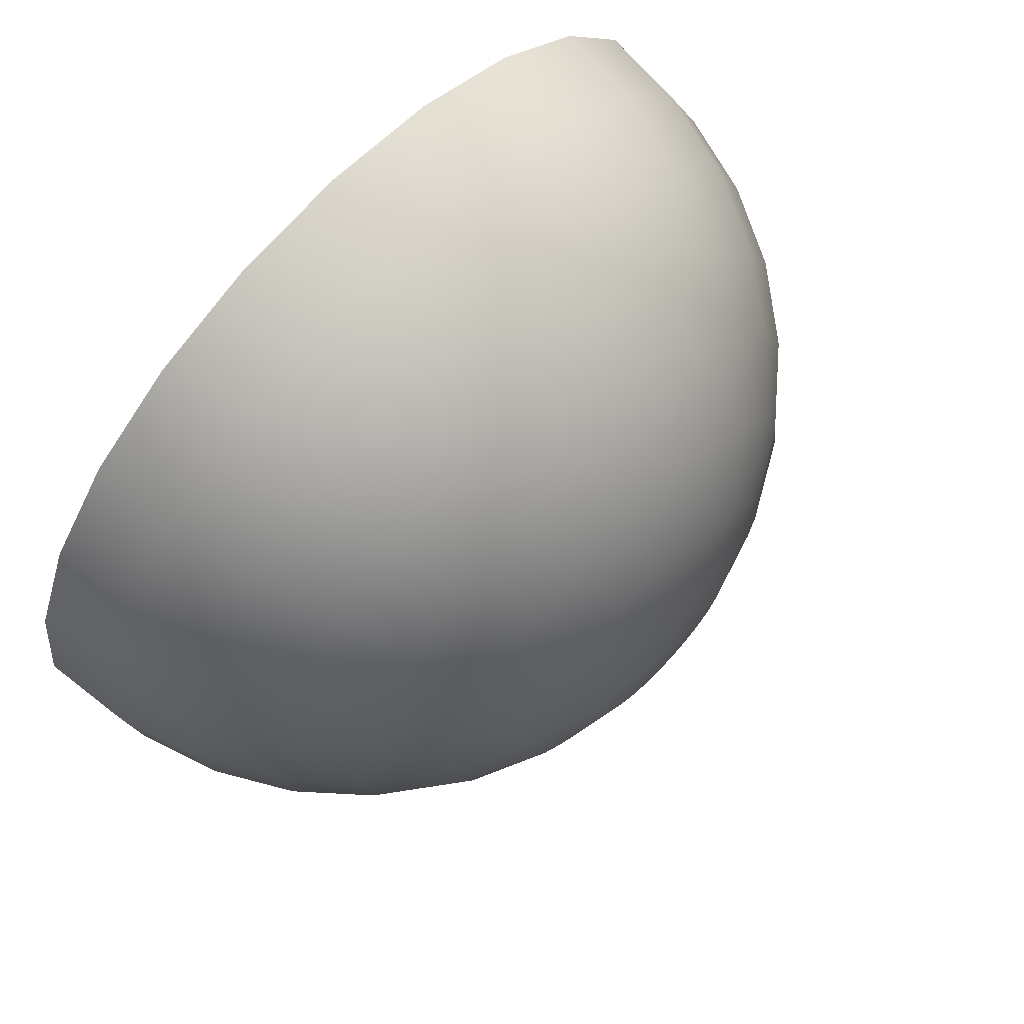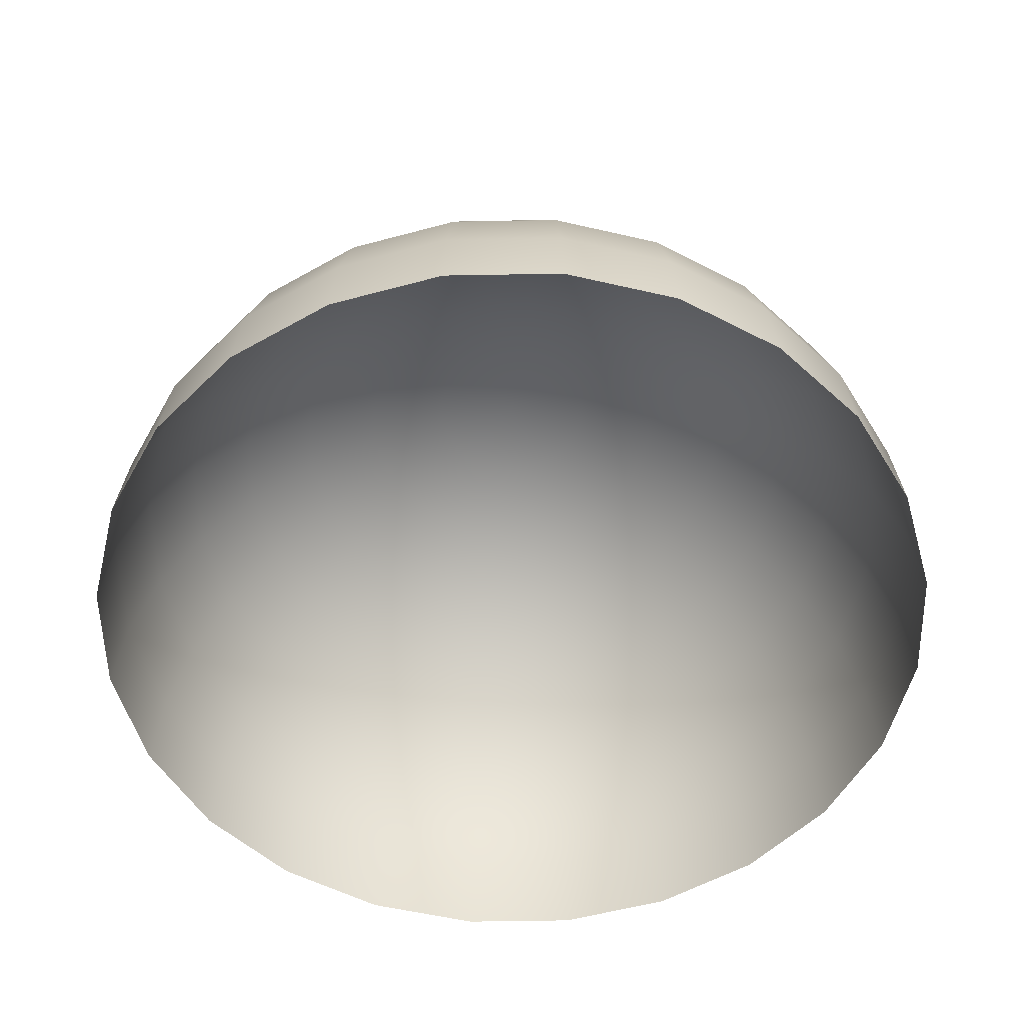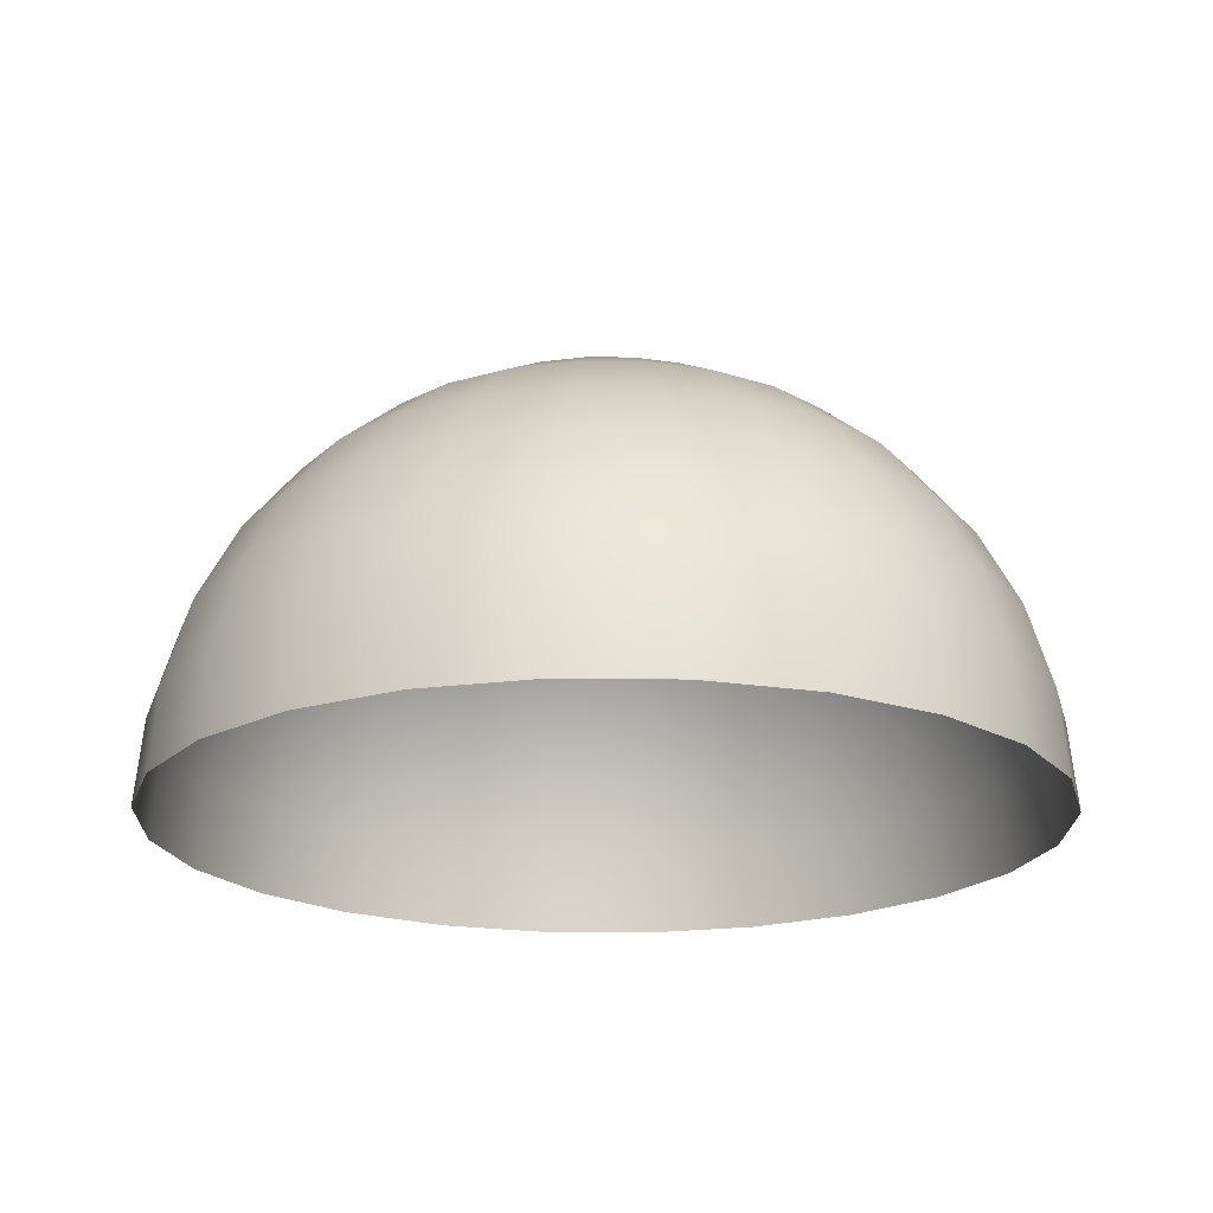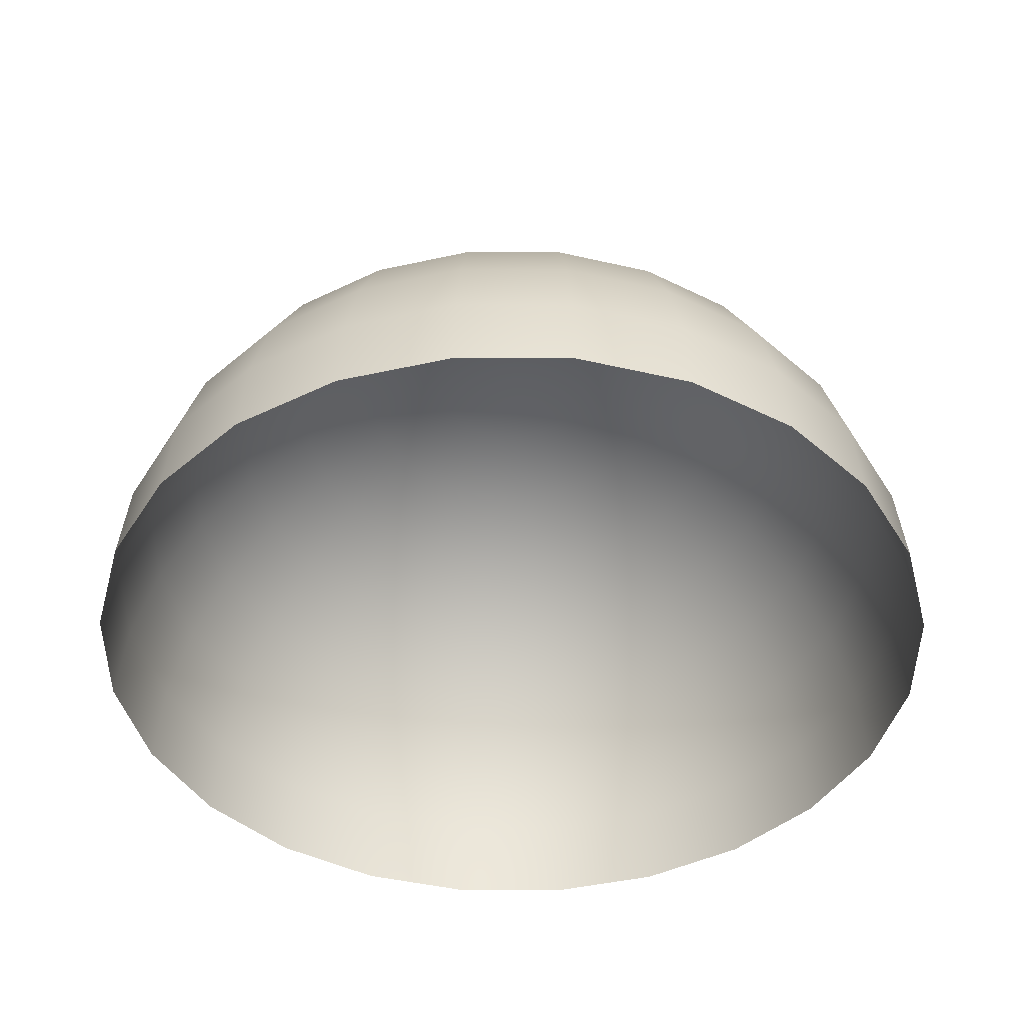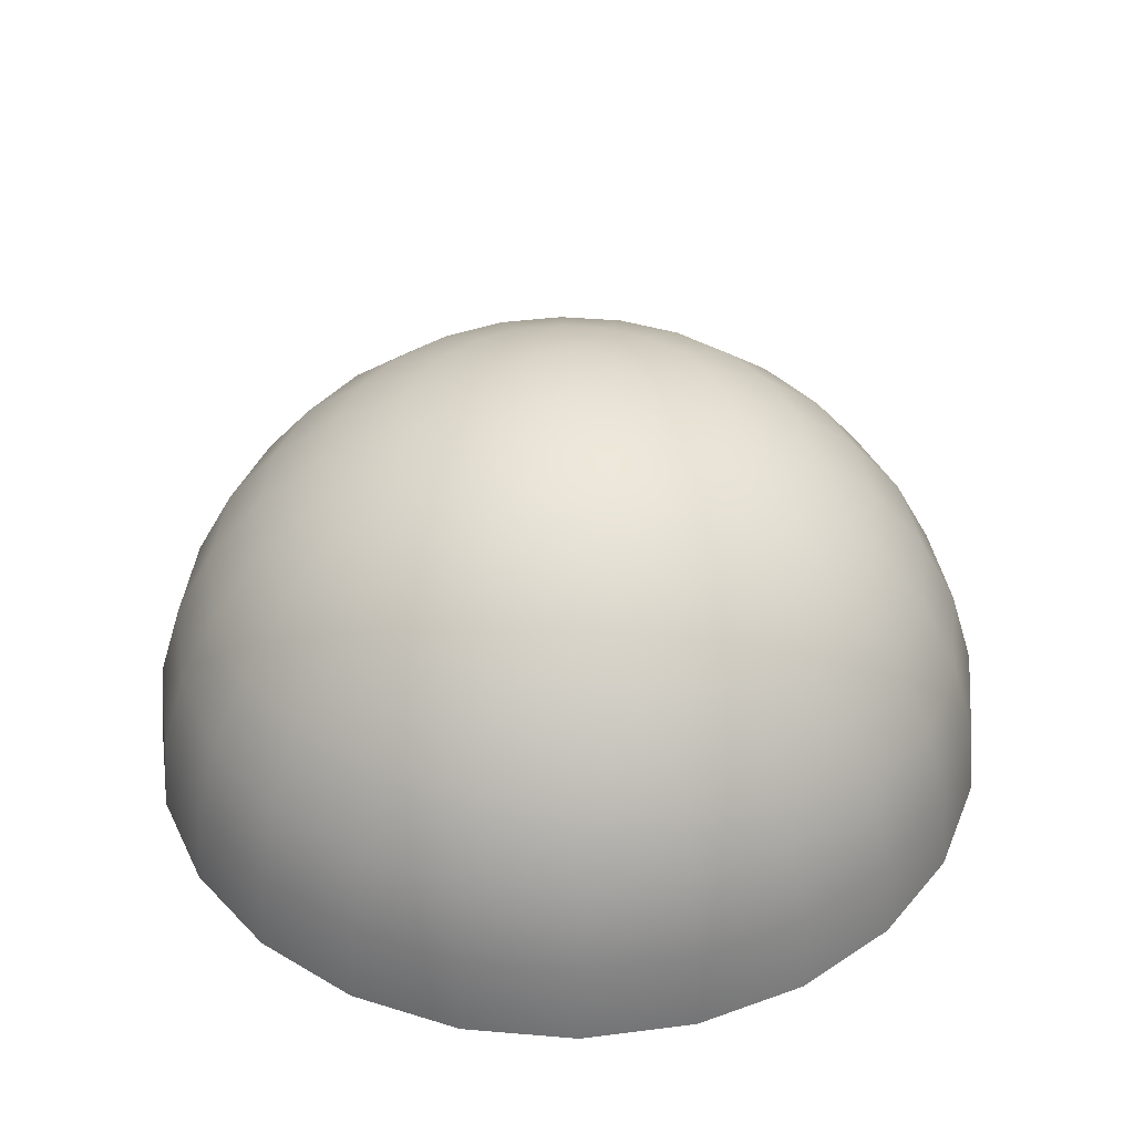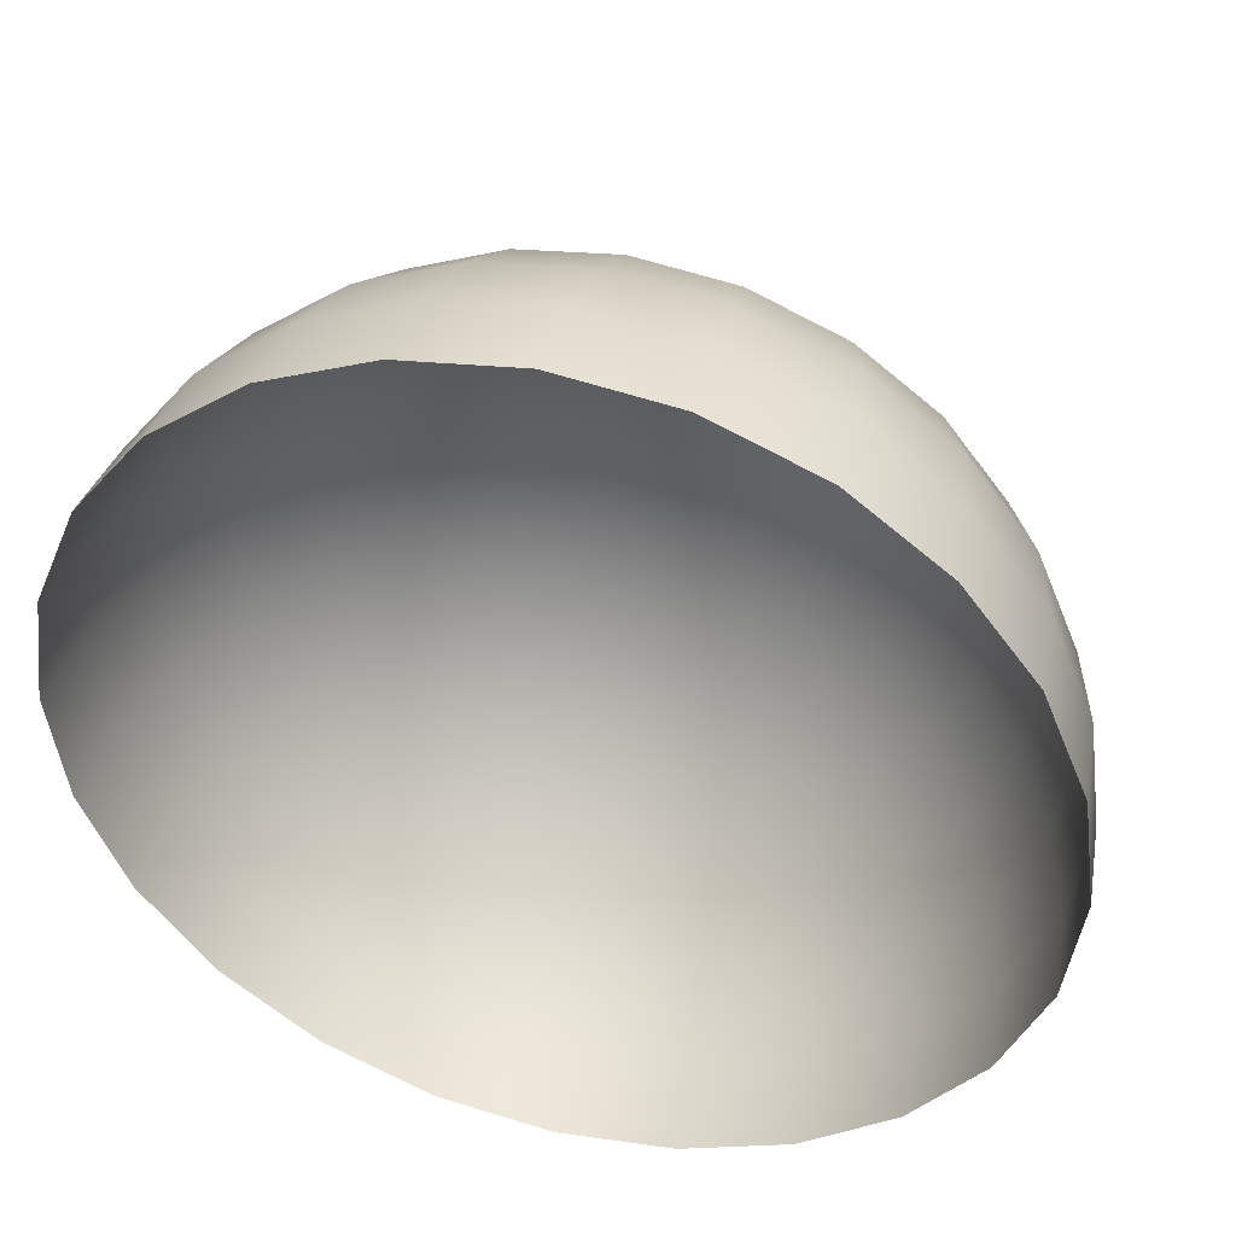
<metadata>
{"format":"obj","ext":"obj","renderer":"f3d","projection":"perspective","resolution":1024,"background":"white","views":[{"elev":69.7,"azim":133.7,"up":"+Z"},{"elev":-54.3,"azim":83.6,"up":"+Y"},{"elev":-20.1,"azim":-158.8,"up":"+Y"},{"elev":-43.9,"azim":-97.8,"up":"+Y"},{"elev":39.7,"azim":118.5,"up":"+Y"},{"elev":43.2,"azim":15.1,"up":"+Z"}]}
</metadata>
<code>
o mesh1
v 0.1219 0.3005 1.488e-18
v 0.1178 0.3005 0.03156
v 0.1056 0.3005 0.06097
v 0.08622 0.3005 0.08622
v 0.06097 0.3005 0.1056
v 0.03156 0.3005 0.1178
v -1.812e-17 0.3005 0.1219
v -0.03156 0.3005 0.1178
v -0.06097 0.3005 0.1056
v -0.08622 0.3005 0.08622
v -0.1056 0.3005 0.06097
v -0.1178 0.3005 0.03156
v -0.1219 0.3005 1.642e-17
v -0.1178 0.3005 -0.03156
v -0.1056 0.3005 -0.06097
v -0.08622 0.3005 -0.08622
v -0.06097 0.3005 -0.1056
v -0.03156 0.3005 -0.1178
v -4.799e-17 0.3005 -0.1219
v 0.03156 0.3005 -0.1178
v 0.06097 0.3005 -0.1056
v 0.08622 0.3005 -0.08622
v 0.1056 0.3005 -0.06097
v 0.1178 0.3005 -0.03156
v 0.2392 0.2649 1.488e-18
v 0.231 0.2649 0.0619
v 0.2071 0.2649 0.1196
v 0.1691 0.2649 0.1691
v 0.1196 0.2649 0.2071
v 0.0619 0.2649 0.231
v -1.094e-17 0.2649 0.2392
v -0.0619 0.2649 0.231
v -0.1196 0.2649 0.2071
v -0.1691 0.2649 0.1691
v -0.2071 0.2649 0.1196
v -0.231 0.2649 0.0619
v -0.2392 0.2649 3.078e-17
v -0.231 0.2649 -0.0619
v -0.2071 0.2649 -0.1196
v -0.1691 0.2649 -0.1691
v -0.1196 0.2649 -0.2071
v -0.0619 0.2649 -0.231
v -6.953e-17 0.2649 -0.2392
v 0.0619 0.2649 -0.231
v 0.1196 0.2649 -0.2071
v 0.1691 0.2649 -0.1691
v 0.2071 0.2649 -0.1196
v 0.231 0.2649 -0.0619
v 0.3472 0.2072 1.488e-18
v 0.3354 0.2072 0.08987
v 0.3007 0.2072 0.1736
v 0.2455 0.2072 0.2455
v 0.1736 0.2072 0.3007
v 0.08987 0.2072 0.3354
v -4.328e-18 0.2072 0.3472
v -0.08987 0.2072 0.3354
v -0.1736 0.2072 0.3007
v -0.2455 0.2072 0.2455
v -0.3007 0.2072 0.1736
v -0.3354 0.2072 0.08987
v -0.3472 0.2072 4.401e-17
v -0.3354 0.2072 -0.08987
v -0.3007 0.2072 -0.1736
v -0.2455 0.2072 -0.2455
v -0.1736 0.2072 -0.3007
v -0.08987 0.2072 -0.3354
v -8.937e-17 0.2072 -0.3472
v 0.08987 0.2072 -0.3354
v 0.1736 0.2072 -0.3007
v 0.2455 0.2072 -0.2455
v 0.3007 0.2072 -0.1736
v 0.3354 0.2072 -0.08987
v 0.4419 0.1294 1.488e-18
v 0.4269 0.1294 0.1144
v 0.3827 0.1294 0.221
v 0.3125 0.1294 0.3125
v 0.221 0.1294 0.3827
v 0.1144 0.1294 0.4269
v 1.472e-18 0.1294 0.4419
v -0.1144 0.1294 0.4269
v -0.221 0.1294 0.3827
v -0.3125 0.1294 0.3125
v -0.3827 0.1294 0.221
v -0.4269 0.1294 0.1144
v -0.4419 0.1294 5.561e-17
v -0.4269 0.1294 -0.1144
v -0.3827 0.1294 -0.221
v -0.3125 0.1294 -0.3125
v -0.221 0.1294 -0.3827
v -0.1144 0.1294 -0.4269
v -1.068e-16 0.1294 -0.4419
v 0.1144 0.1294 -0.4269
v 0.221 0.1294 -0.3827
v 0.3125 0.1294 -0.3125
v 0.3827 0.1294 -0.221
v 0.4269 0.1294 -0.1144
v 0.5197 0.03473 1.488e-18
v 0.502 0.03473 0.1345
v 0.45 0.03473 0.2598
v 0.3675 0.03473 0.3675
v 0.2598 0.03473 0.45
v 0.1345 0.03473 0.502
v 6.231e-18 0.03473 0.5197
v -0.1345 0.03473 0.502
v -0.2598 0.03473 0.45
v -0.3675 0.03473 0.3675
v -0.45 0.03473 0.2598
v -0.502 0.03473 0.1345
v -0.5197 0.03473 6.513e-17
v -0.502 0.03473 -0.1345
v -0.45 0.03473 -0.2598
v -0.3675 0.03473 -0.3675
v -0.2598 0.03473 -0.45
v -0.1345 0.03473 -0.502
v -1.211e-16 0.03473 -0.5197
v 0.1345 0.03473 -0.502
v 0.2598 0.03473 -0.45
v 0.3675 0.03473 -0.3675
v 0.45 0.03473 -0.2598
v 0.502 0.03473 -0.1345
v 0.5774 -0.07332 1.488e-18
v 0.5577 -0.07332 0.1494
v 0.5001 -0.07332 0.2887
v 0.4083 -0.07332 0.4083
v 0.2887 -0.07332 0.5001
v 0.1494 -0.07332 0.5577
v 9.767e-18 -0.07332 0.5774
v -0.1494 -0.07332 0.5577
v -0.2887 -0.07332 0.5001
v -0.4083 -0.07332 0.4083
v -0.5001 -0.07332 0.2887
v -0.5577 -0.07332 0.1494
v -0.5774 -0.07332 7.22e-17
v -0.5577 -0.07332 -0.1494
v -0.5001 -0.07332 -0.2887
v -0.4083 -0.07332 -0.4083
v -0.2887 -0.07332 -0.5001
v -0.1494 -0.07332 -0.5577
v -1.317e-16 -0.07332 -0.5774
v 0.1494 -0.07332 -0.5577
v 0.2887 -0.07332 -0.5001
v 0.4083 -0.07332 -0.4083
v 0.5001 -0.07332 -0.2887
v 0.5577 -0.07332 -0.1494
v 0.613 -0.1906 1.488e-18
v 0.5921 -0.1906 0.1587
v 0.5309 -0.1906 0.3065
v 0.4334 -0.1906 0.4334
v 0.3065 -0.1906 0.5309
v 0.1587 -0.1906 0.5921
v 1.195e-17 -0.1906 0.613
v -0.1587 -0.1906 0.5921
v -0.3065 -0.1906 0.5309
v -0.4334 -0.1906 0.4334
v -0.5309 -0.1906 0.3065
v -0.5921 -0.1906 0.1587
v -0.613 -0.1906 7.656e-17
v -0.5921 -0.1906 -0.1587
v -0.5309 -0.1906 -0.3065
v -0.4334 -0.1906 -0.4334
v -0.3065 -0.1906 -0.5309
v -0.1587 -0.1906 -0.5921
v -1.382e-16 -0.1906 -0.613
v 0.1587 -0.1906 -0.5921
v 0.3065 -0.1906 -0.5309
v 0.4334 -0.1906 -0.4334
v 0.5309 -0.1906 -0.3065
v 0.5921 -0.1906 -0.1587
v 0.625 -0.3125 1.488e-18
v 0.6037 -0.3125 0.1618
v 0.5413 -0.3125 0.3125
v 0.4419 -0.3125 0.4419
v 0.3125 -0.3125 0.5413
v 0.1618 -0.3125 0.6037
v 1.268e-17 -0.3125 0.625
v -0.1618 -0.3125 0.6037
v -0.3125 -0.3125 0.5413
v -0.4419 -0.3125 0.4419
v -0.5413 -0.3125 0.3125
v -0.6037 -0.3125 0.1618
v -0.625 -0.3125 7.803e-17
v -0.6037 -0.3125 -0.1618
v -0.5413 -0.3125 -0.3125
v -0.4419 -0.3125 -0.4419
v -0.3125 -0.3125 -0.5413
v -0.1618 -0.3125 -0.6037
v -1.404e-16 -0.3125 -0.625
v 0.1618 -0.3125 -0.6037
v 0.3125 -0.3125 -0.5413
v 0.4419 -0.3125 -0.4419
v 0.5413 -0.3125 -0.3125
v 0.6037 -0.3125 -0.1618
v -2.559e-17 0.3125 1.488e-18
g mesh1_mesh1_auv
f 1 25 48 24
f 1 193 2
f 2 26 25 1
f 2 193 3
f 3 27 26 2
f 3 193 4
f 4 28 27 3
f 4 193 5
f 5 29 28 4
f 5 193 6
f 6 30 29 5
f 6 193 7
f 7 31 30 6
f 7 193 8
f 8 32 31 7
f 8 193 9
f 9 33 32 8
f 9 193 10
f 10 34 33 9
f 10 193 11
f 11 35 34 10
f 11 193 12
f 12 36 35 11
f 12 193 13
f 13 37 36 12
f 13 193 14
f 14 38 37 13
f 14 193 15
f 15 39 38 14
f 15 193 16
f 16 40 39 15
f 16 193 17
f 17 41 40 16
f 17 193 18
f 18 42 41 17
f 18 193 19
f 19 43 42 18
f 19 193 20
f 20 44 43 19
f 20 193 21
f 21 45 44 20
f 21 193 22
f 22 46 45 21
f 22 193 23
f 23 47 46 22
f 23 193 24
f 24 48 47 23
f 24 193 1
f 25 49 72 48
f 26 50 49 25
f 27 51 50 26
f 28 52 51 27
f 29 53 52 28
f 30 54 53 29
f 31 55 54 30
f 32 56 55 31
f 33 57 56 32
f 34 58 57 33
f 35 59 58 34
f 36 60 59 35
f 37 61 60 36
f 38 62 61 37
f 39 63 62 38
f 40 64 63 39
f 41 65 64 40
f 42 66 65 41
f 43 67 66 42
f 44 68 67 43
f 45 69 68 44
f 46 70 69 45
f 47 71 70 46
f 48 72 71 47
f 49 73 96 72
f 50 74 73 49
f 51 75 74 50
f 52 76 75 51
f 53 77 76 52
f 54 78 77 53
f 55 79 78 54
f 56 80 79 55
f 57 81 80 56
f 58 82 81 57
f 59 83 82 58
f 60 84 83 59
f 61 85 84 60
f 62 86 85 61
f 63 87 86 62
f 64 88 87 63
f 65 89 88 64
f 66 90 89 65
f 67 91 90 66
f 68 92 91 67
f 69 93 92 68
f 70 94 93 69
f 71 95 94 70
f 72 96 95 71
f 73 97 120 96
f 74 98 97 73
f 75 99 98 74
f 76 100 99 75
f 77 101 100 76
f 78 102 101 77
f 79 103 102 78
f 80 104 103 79
f 81 105 104 80
f 82 106 105 81
f 83 107 106 82
f 84 108 107 83
f 85 109 108 84
f 86 110 109 85
f 87 111 110 86
f 88 112 111 87
f 89 113 112 88
f 90 114 113 89
f 91 115 114 90
f 92 116 115 91
f 93 117 116 92
f 94 118 117 93
f 95 119 118 94
f 96 120 119 95
f 97 121 144 120
f 98 122 121 97
f 99 123 122 98
f 100 124 123 99
f 101 125 124 100
f 102 126 125 101
f 103 127 126 102
f 104 128 127 103
f 105 129 128 104
f 106 130 129 105
f 107 131 130 106
f 108 132 131 107
f 109 133 132 108
f 110 134 133 109
f 111 135 134 110
f 112 136 135 111
f 113 137 136 112
f 114 138 137 113
f 115 139 138 114
f 116 140 139 115
f 117 141 140 116
f 118 142 141 117
f 119 143 142 118
f 120 144 143 119
f 121 145 168 144
f 122 146 145 121
f 123 147 146 122
f 124 148 147 123
f 125 149 148 124
f 126 150 149 125
f 127 151 150 126
f 128 152 151 127
f 129 153 152 128
f 130 154 153 129
f 131 155 154 130
f 132 156 155 131
f 133 157 156 132
f 134 158 157 133
f 135 159 158 134
f 136 160 159 135
f 137 161 160 136
f 138 162 161 137
f 139 163 162 138
f 140 164 163 139
f 141 165 164 140
f 142 166 165 141
f 143 167 166 142
f 144 168 167 143
f 145 169 192 168
f 146 170 169 145
f 147 171 170 146
f 148 172 171 147
f 149 173 172 148
f 150 174 173 149
f 151 175 174 150
f 152 176 175 151
f 153 177 176 152
f 154 178 177 153
f 155 179 178 154
f 156 180 179 155
f 157 181 180 156
f 158 182 181 157
f 159 183 182 158
f 160 184 183 159
f 161 185 184 160
f 162 186 185 161
f 163 187 186 162
f 164 188 187 163
f 165 189 188 164
f 166 190 189 165
f 167 191 190 166
f 168 192 191 167

</code>
